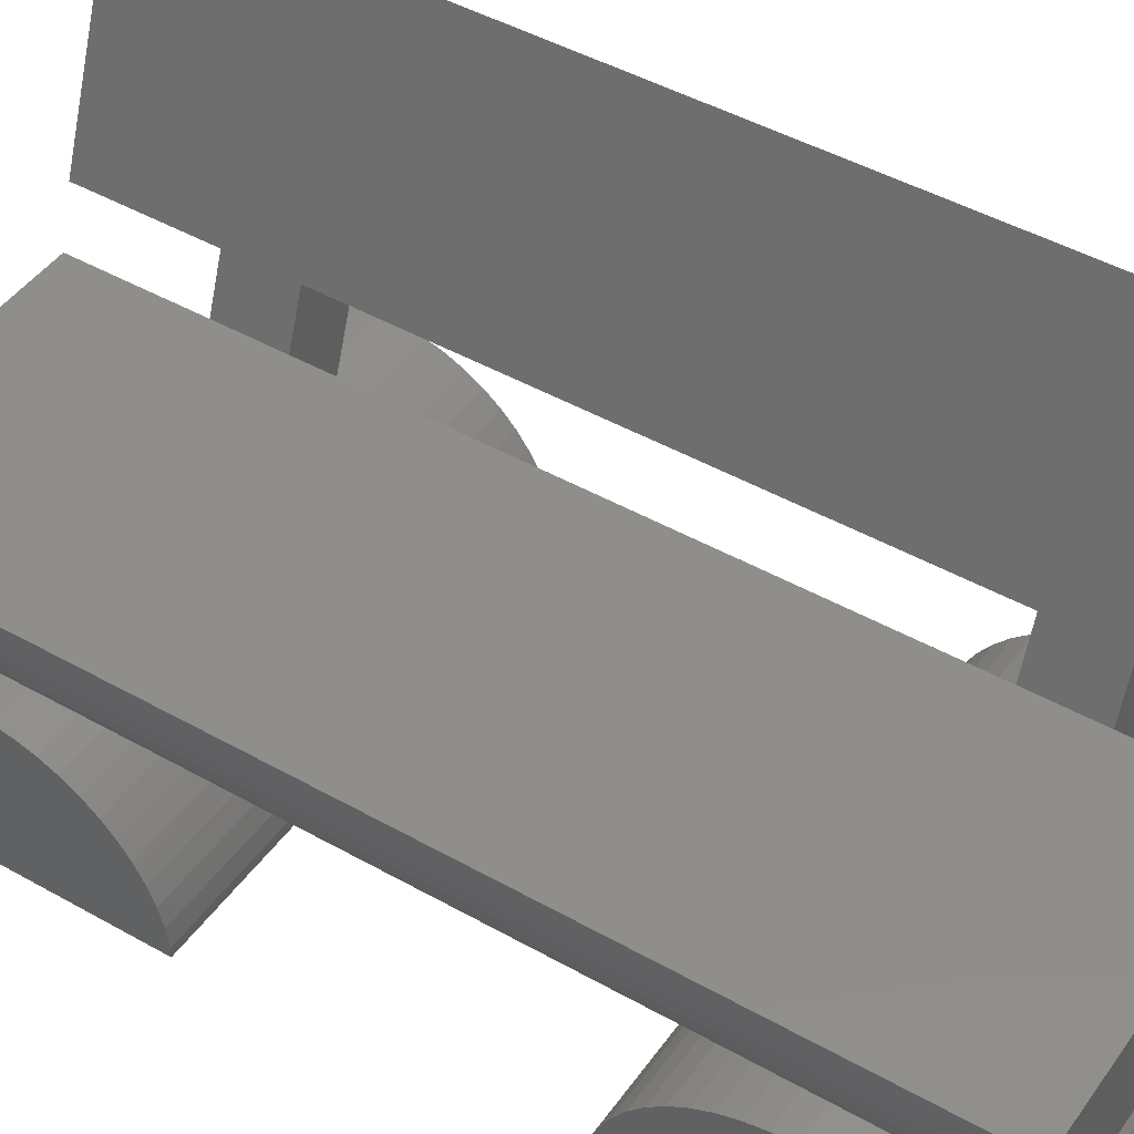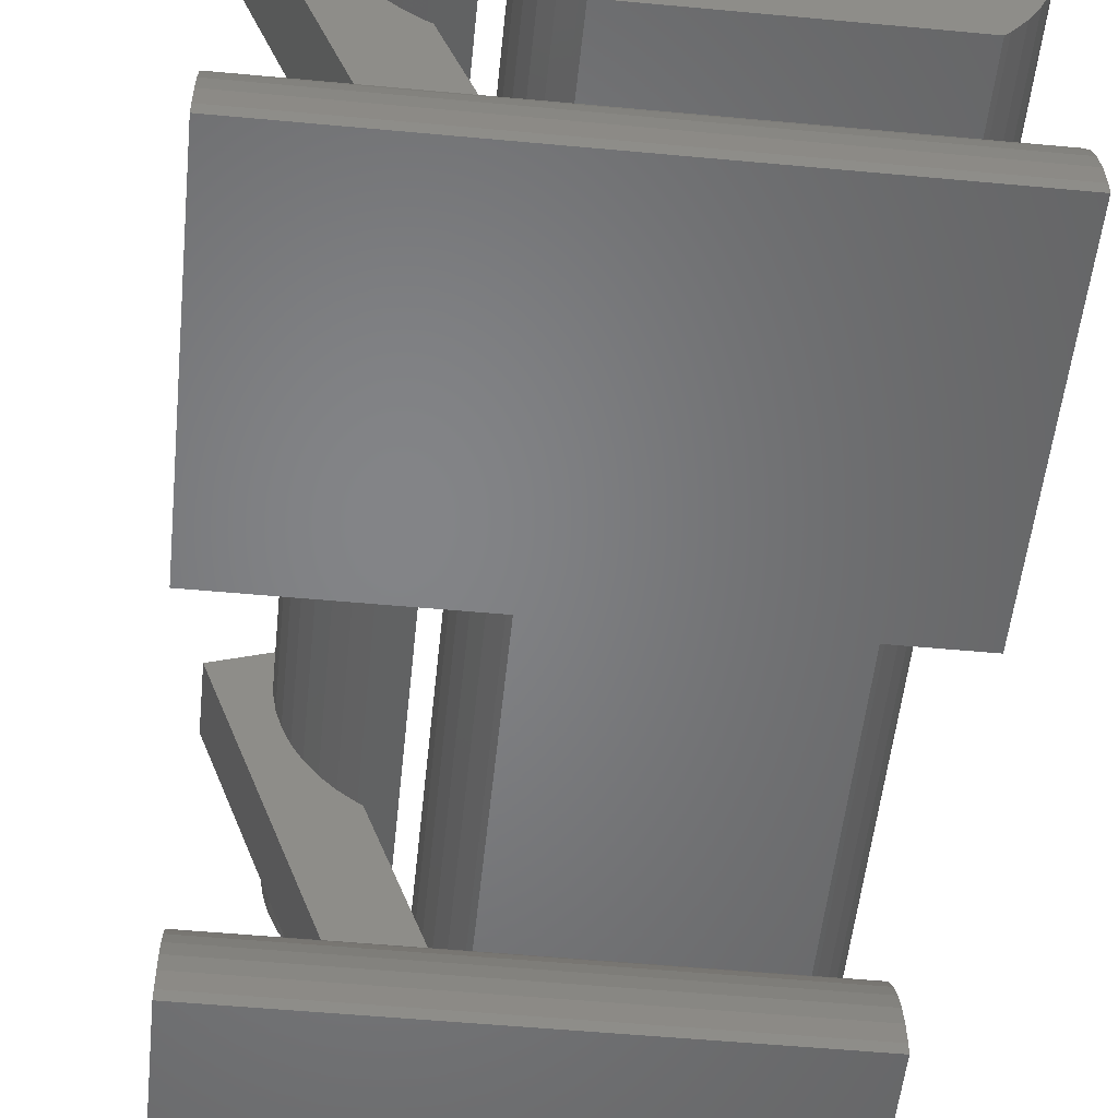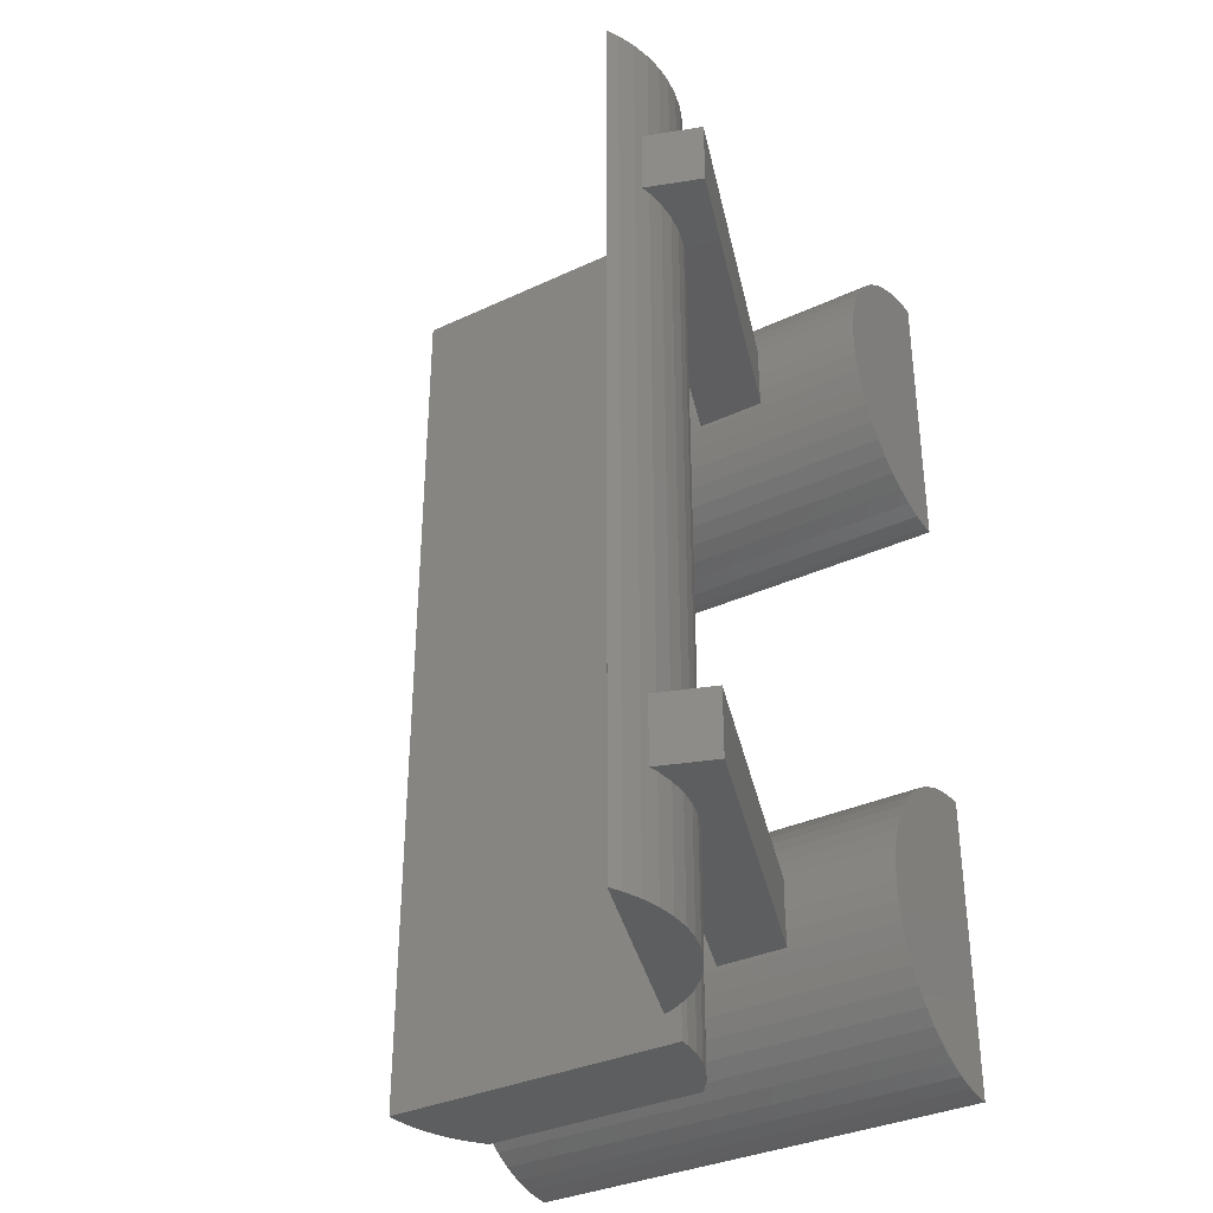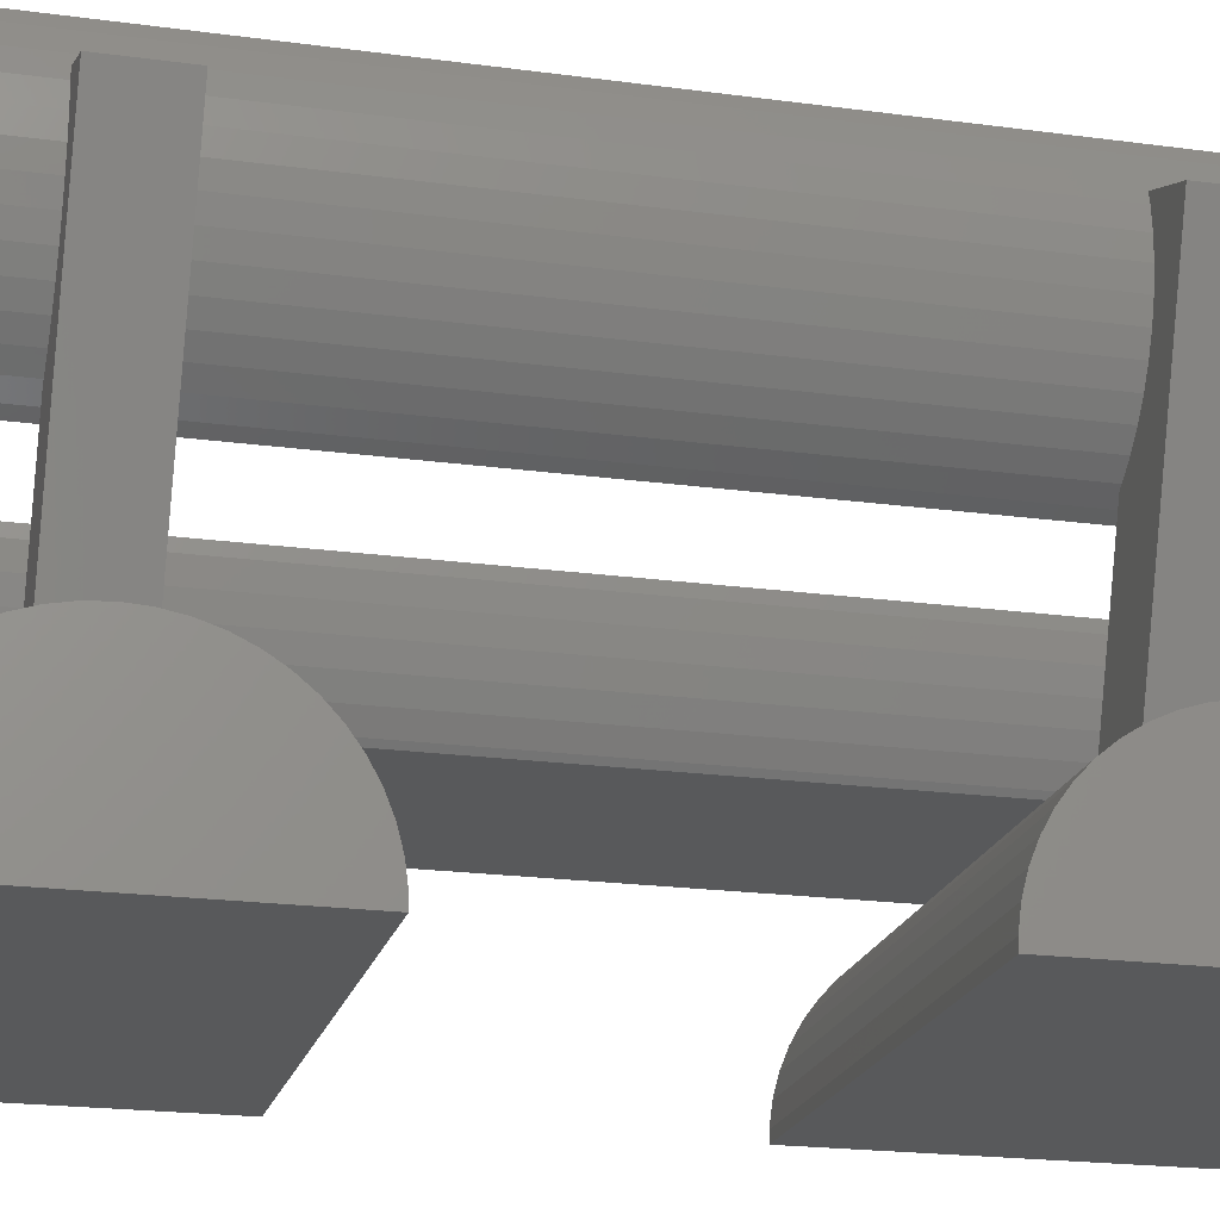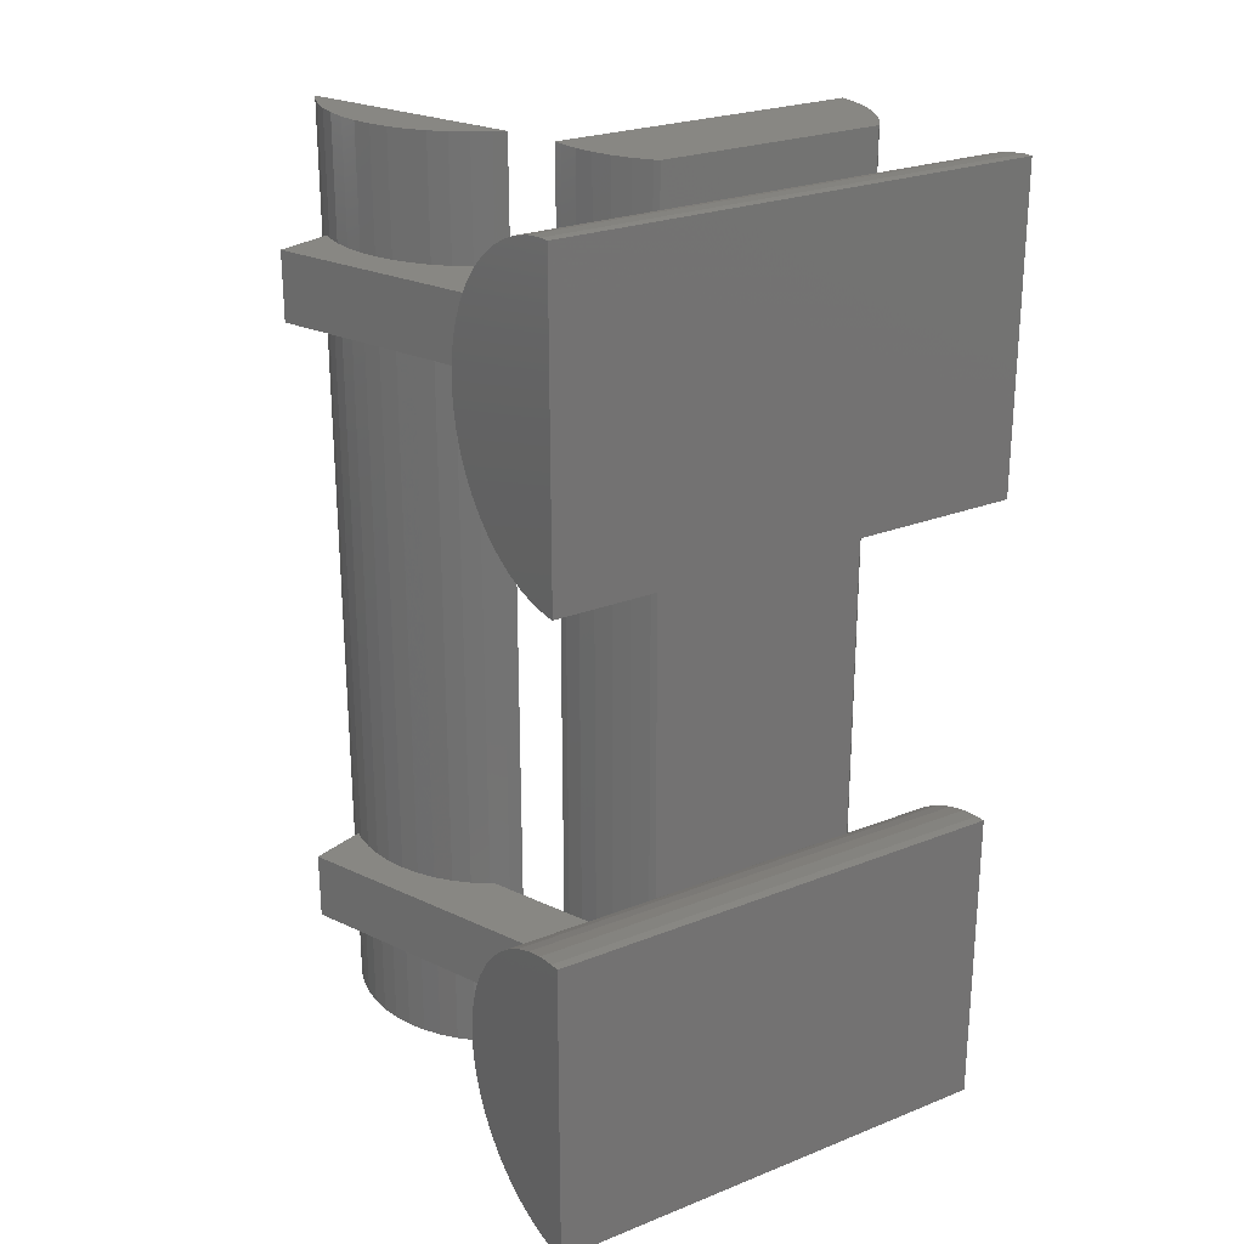
<metadata>
{"format":"stl","ext":"stl","renderer":"f3d","projection":"perspective","resolution":1024,"background":"white","views":[{"elev":45.3,"azim":-56.8,"up":"+Z"},{"elev":-51.9,"azim":174.2,"up":"+Z"},{"elev":-34.7,"azim":32.0,"up":"+Y"},{"elev":-20.5,"azim":76.1,"up":"+Z"},{"elev":24.9,"azim":147.2,"up":"+Y"}]}
</metadata>
<code>
# stl→obj: 244 verts, 484 faces
v 17.96 -55 3.989e-15
v 17.96 55 -1.13
v 17.96 55 3.989e-15
v 17.96 -55 -1.13
v -17.96 -55 -1.13
v -17.96 55 -3.989e-15
v -17.96 55 -1.13
v -17.96 -55 -3.989e-15
v 13.87 55 -11.47
v 13.37 -37 -12
v 13.37 55 -12
v 13.87 -55 -11.47
v 13.37 -55 -12
v 17.12 -55 -5.562
v 16.29 55 -7.664
v 17.12 55 -5.562
v 16.29 -55 -7.664
v 17.68 -55 -3.373
v 17.68 55 -3.373
v 15.2 55 -9.645
v 15.2 -55 -9.645
v -17.68 -55 -3.373
v -17.68 55 -3.373
v -16.29 -55 -7.664
v -17.12 55 -5.562
v -16.29 55 -7.664
v -17.12 -55 -5.562
v -13.37 -55 -12
v -15.2 -55 -9.645
v -13.87 -55 -11.47
v -13.37 55 -12
v -15.2 55 -9.645
v -13.87 55 -11.47
v -13.37 -37 -12
v 30.55 41 19.01
v 29.91 55 16.84
v 30.55 55 19.01
v 29.91 41 16.84
v 30.55 -55 19.01
v 29.91 -41 16.84
v 30.55 -41 19.01
v 29.91 -55 16.84
v 30.55 -33 19.01
v 29.91 33 16.84
v 30.55 33 19.01
v 29.91 -33 16.84
v 28.85 -55 31.46
v 29.54 55 30.09
v 28.85 55 31.46
v 29.54 -55 30.09
v 24.86 -55 9.457
v 26.46 -41 11.05
v 26.46 -55 11.05
v 24.86 -41 9.457
v 24.86 41 9.457
v 26.46 55 11.05
v 26.46 41 11.05
v 24.86 55 9.457
v 24.86 -33 9.457
v 26.46 33 11.05
v 26.46 -33 11.05
v 24.86 33 9.457
v 30.79 41 25.75
v 30.99 55 23.5
v 30.79 55 25.75
v 30.99 41 23.5
v 30.79 -55 25.75
v 30.99 -41 23.5
v 30.79 -41 25.75
v 30.99 -55 23.5
v 30.79 -33 25.75
v 30.99 33 23.5
v 30.79 33 25.75
v 30.99 -33 23.5
v 30.91 41 21.24
v 30.91 55 21.24
v 30.91 -55 21.24
v 30.91 -41 21.24
v 30.91 -33 21.24
v 30.91 33 21.24
v 30.3 55 27.96
v 30.54 41 26.88
v 30.54 33 26.88
v 30.54 -33 26.88
v 30.3 -55 27.96
v 30.54 -41 26.88
v 29.01 -55 14.77
v 27.85 -55 12.83
v 23.07 -55 8.077
v 19.7 -55 6.327
v 21.12 -55 6.933
v 29.01 -41 14.77
v 29.01 55 14.77
v 29.01 41 14.77
v 29.01 33 14.77
v 29.01 -33 14.77
v 22.58 -41 7.792
v 23.07 -41 8.077
v 22.58 -33 7.792
v 22.58 33 7.792
v 21.12 55 6.933
v 23.07 33 8.077
v 23.07 -33 8.077
v 22.58 41 7.792
v 23.07 55 8.077
v 23.07 41 8.077
v 27.85 -41 12.83
v 27.85 41 12.83
v 27.85 55 12.83
v 27.85 -33 12.83
v 27.85 33 12.83
v 19.7 55 6.327
v -18 37 -12
v 15.32 39.26 -12.14
v -18 39.26 -12.14
v 15.38 37 -12
v 37 39.26 -12.14
v 23.89 37 -12
v 37 37 -12
v 23.84 39.26 -12.14
v 37 54.96 -30
v -18 54.96 -28.87
v 37 54.96 -28.87
v -18 54.96 -30
v 37 50.87 -18.53
v -18 49.32 -16.88
v 37 49.32 -16.88
v -18 50.87 -18.53
v 37 54.12 -24.44
v -18 53.29 -22.34
v 37 53.29 -22.34
v -18 54.12 -24.44
v -18 47.58 -15.44
v 37 45.67 -14.23
v 37 47.58 -15.44
v -18 45.67 -14.23
v -18 43.63 -13.26
v 37 41.48 -12.57
v 37 43.63 -13.26
v -18 41.48 -12.57
v -18 52.2 -20.36
v 37 52.2 -20.36
v -18 54.68 -26.63
v 37 54.68 -26.63
v -18 32.52 -12.57
v 37 30.37 -13.26
v 37 32.52 -12.57
v -18 30.37 -13.26
v 23.72 41 -12.47
v 15.2 41 -12.47
v -18 19.32 -26.63
v 37 19.04 -28.87
v 37 19.32 -26.63
v -18 19.04 -28.87
v -18 26.42 -15.44
v 37 24.68 -16.88
v 37 26.42 -15.44
v -18 24.68 -16.88
v 15.32 34.74 -12.14
v -18 34.74 -12.14
v 37 34.74 -12.14
v 23.84 34.74 -12.14
v -18 19.04 -30
v 37 19.04 -30
v -18 19.88 -24.44
v 37 20.71 -22.34
v -18 20.71 -22.34
v 37 19.88 -24.44
v -18 23.13 -18.53
v 37 23.13 -18.53
v -18 21.8 -20.36
v 37 21.8 -20.36
v -18 28.33 -14.23
v 37 28.33 -14.23
v 15.2 33 -12.47
v 23.72 33 -12.47
v 37 -34.74 -12.14
v 23.89 -37 -12
v 37 -37 -12
v 23.84 -34.74 -12.14
v 15.32 -34.74 -12.14
v 15.38 -37 -12
v -18 -34.74 -12.14
v -18 -37 -12
v 37 -19.04 -30
v -18 -19.04 -28.87
v 37 -19.04 -28.87
v -18 -19.04 -30
v 37 -23.13 -18.53
v -18 -24.68 -16.88
v 37 -24.68 -16.88
v -18 -23.13 -18.53
v 37 -19.88 -24.44
v -18 -20.71 -22.34
v 37 -20.71 -22.34
v -18 -19.88 -24.44
v -18 -26.42 -15.44
v 37 -28.33 -14.23
v 37 -26.42 -15.44
v -18 -28.33 -14.23
v -18 -30.37 -13.26
v 37 -32.52 -12.57
v 37 -30.37 -13.26
v -18 -32.52 -12.57
v -18 -21.8 -20.36
v 37 -21.8 -20.36
v -18 -19.32 -26.63
v 37 -19.32 -26.63
v -18 -41.48 -12.57
v 37 -43.63 -13.26
v 37 -41.48 -12.57
v -18 -43.63 -13.26
v 37 -39.26 -12.14
v 37 -45.67 -14.23
v 37 -47.58 -15.44
v 37 -49.32 -16.88
v 37 -50.87 -18.53
v 37 -52.2 -20.36
v 37 -53.29 -22.34
v 37 -54.12 -24.44
v 37 -54.96 -30
v 37 -54.68 -26.63
v 37 -54.96 -28.87
v 23.72 -33 -12.47
v 15.2 -33 -12.47
v -18 -54.96 -28.87
v -18 -54.68 -26.63
v -18 -47.58 -15.44
v -18 -49.32 -16.88
v 23.84 -39.26 -12.14
v 15.32 -39.26 -12.14
v -18 -39.26 -12.14
v -18 -54.96 -30
v -18 -54.12 -24.44
v -18 -53.29 -22.34
v -18 -52.2 -20.36
v -18 -50.87 -18.53
v -18 -45.67 -14.23
v 15.2 -41 -12.47
v 23.72 -41 -12.47
v 37.16 -41 24.47
v 37.16 -33 24.47
v 37.16 33 24.47
v 37.16 41 24.47
f 1 2 3
f 2 1 4
f 5 6 7
f 6 5 8
f 9 10 11
f 12 10 9
f 10 12 13
f 14 15 16
f 15 14 17
f 18 16 19
f 16 18 14
f 17 20 15
f 20 17 21
f 22 7 23
f 7 22 5
f 24 25 26
f 25 24 27
f 4 19 2
f 19 4 18
f 21 9 20
f 9 21 12
f 22 8 5
f 27 8 22
f 8 27 1
f 1 18 4
f 14 1 27
f 1 14 18
f 24 14 27
f 24 17 14
f 28 24 29
f 24 28 17
f 28 29 30
f 13 17 28
f 17 13 21
f 21 13 12
f 19 3 2
f 16 3 19
f 3 16 6
f 6 23 7
f 25 6 16
f 6 25 23
f 15 25 16
f 15 26 25
f 11 15 20
f 15 11 26
f 11 20 9
f 31 26 11
f 26 31 32
f 32 31 33
f 27 23 25
f 23 27 22
f 34 33 31
f 30 34 28
f 34 30 33
f 30 32 33
f 32 30 29
f 29 26 32
f 26 29 24
f 34 11 10
f 11 34 31
f 28 10 13
f 10 28 34
f 3 8 1
f 8 3 6
f 35 36 37
f 36 35 38
f 39 40 41
f 40 39 42
f 43 44 45
f 44 43 46
f 47 48 49
f 48 47 50
f 51 52 53
f 52 51 54
f 55 56 57
f 56 55 58
f 59 60 61
f 60 59 62
f 63 64 65
f 64 63 66
f 67 68 69
f 68 67 70
f 71 72 73
f 72 71 74
f 75 37 76
f 37 75 35
f 77 41 78
f 41 77 39
f 79 45 80
f 45 79 43
f 81 82 65
f 81 83 82
f 83 84 73
f 81 84 83
f 85 84 81
f 84 85 86
f 67 86 85
f 86 67 69
f 65 82 63
f 73 84 71
f 66 76 64
f 76 66 75
f 70 78 68
f 78 70 77
f 74 80 72
f 80 74 79
f 50 81 48
f 81 50 85
f 47 85 50
f 47 67 85
f 47 70 67
f 47 77 70
f 47 39 77
f 47 42 39
f 47 87 42
f 47 88 87
f 47 53 88
f 47 51 53
f 47 89 51
f 90 89 47
f 89 90 91
f 42 92 40
f 92 42 87
f 38 93 36
f 93 38 94
f 46 95 44
f 95 46 96
f 89 97 98
f 91 99 97
f 99 91 100
f 101 100 91
f 91 97 89
f 99 102 103
f 102 99 100
f 104 105 106
f 104 101 105
f 100 101 104
f 88 52 107
f 52 88 53
f 108 56 109
f 56 108 57
f 110 60 111
f 60 110 61
f 94 109 93
f 109 94 108
f 87 107 92
f 107 87 88
f 96 111 95
f 111 96 110
f 81 49 48
f 65 49 81
f 64 49 65
f 76 49 64
f 37 49 76
f 36 49 37
f 93 49 36
f 109 49 93
f 56 49 109
f 58 49 56
f 105 49 58
f 112 105 101
f 105 112 49
f 106 58 55
f 58 106 105
f 89 54 51
f 54 89 98
f 103 62 59
f 62 103 102
f 90 101 91
f 101 90 112
f 90 49 112
f 49 90 47
f 113 114 115
f 114 113 116
f 117 118 119
f 118 117 120
f 121 122 123
f 122 121 124
f 125 126 127
f 126 125 128
f 129 130 131
f 130 129 132
f 133 134 135
f 134 133 136
f 126 135 127
f 135 126 133
f 137 138 139
f 138 137 140
f 131 141 142
f 141 131 130
f 123 143 144
f 143 123 122
f 136 139 134
f 139 136 137
f 145 146 147
f 146 145 148
f 138 120 117
f 138 149 120
f 138 150 149
f 150 138 140
f 115 150 140
f 150 115 114
f 142 128 125
f 128 142 141
f 144 132 129
f 132 144 143
f 151 152 153
f 152 151 154
f 155 156 157
f 156 155 158
f 113 159 116
f 159 113 160
f 118 161 119
f 161 118 162
f 163 152 154
f 152 163 164
f 165 166 167
f 166 165 168
f 169 156 158
f 156 169 170
f 171 166 172
f 166 171 167
f 171 170 169
f 170 171 172
f 173 157 174
f 157 173 155
f 148 174 146
f 174 148 173
f 124 143 122
f 124 132 143
f 124 130 132
f 124 141 130
f 124 128 141
f 124 126 128
f 124 133 126
f 124 136 133
f 124 137 136
f 124 140 137
f 124 115 140
f 124 113 115
f 124 160 113
f 124 145 160
f 124 148 145
f 124 173 148
f 124 155 173
f 124 158 155
f 124 169 158
f 124 171 169
f 124 167 171
f 124 165 167
f 163 165 124
f 165 163 151
f 151 163 154
f 159 160 175
f 162 147 161
f 176 147 162
f 175 147 176
f 175 145 147
f 145 175 160
f 165 153 168
f 153 165 151
f 163 121 164
f 121 163 124
f 144 121 123
f 129 121 144
f 131 121 129
f 142 121 131
f 125 121 142
f 127 121 125
f 135 121 127
f 134 121 135
f 139 121 134
f 138 121 139
f 117 121 138
f 119 121 117
f 161 121 119
f 147 121 161
f 146 121 147
f 174 121 146
f 157 121 174
f 156 121 157
f 170 121 156
f 172 121 170
f 166 121 172
f 168 121 166
f 164 168 153
f 164 153 152
f 168 164 121
f 177 178 179
f 178 177 180
f 181 10 182
f 181 34 10
f 183 34 181
f 34 183 184
f 185 186 187
f 186 185 188
f 189 190 191
f 190 189 192
f 193 194 195
f 194 193 196
f 197 198 199
f 198 197 200
f 190 199 191
f 199 190 197
f 201 202 203
f 202 201 204
f 195 205 206
f 205 195 194
f 187 207 208
f 207 187 186
f 200 203 198
f 203 200 201
f 209 210 211
f 210 209 212
f 208 185 187
f 193 185 208
f 195 185 193
f 206 185 195
f 189 185 206
f 191 185 189
f 199 185 191
f 198 185 199
f 203 185 198
f 202 185 203
f 177 185 202
f 179 185 177
f 213 185 179
f 211 185 213
f 210 185 211
f 214 185 210
f 215 185 214
f 216 185 215
f 217 185 216
f 218 185 217
f 219 185 218
f 220 185 219
f 221 220 222
f 221 222 223
f 220 221 185
f 202 180 177
f 202 224 180
f 202 225 224
f 225 202 204
f 183 225 204
f 225 183 181
f 206 192 189
f 192 206 205
f 208 196 193
f 196 208 207
f 226 222 227
f 222 226 223
f 228 216 215
f 216 228 229
f 178 213 179
f 213 178 230
f 10 231 182
f 34 231 10
f 232 34 184
f 34 232 231
f 233 223 226
f 223 233 221
f 234 219 235
f 219 234 220
f 235 218 236
f 218 235 219
f 237 216 229
f 216 237 217
f 238 215 214
f 215 238 228
f 212 214 210
f 214 212 238
f 231 232 239
f 230 211 213
f 240 211 230
f 239 211 240
f 239 209 211
f 209 239 232
f 227 220 234
f 220 227 222
f 236 217 237
f 217 236 218
f 233 185 221
f 185 233 188
f 188 207 186
f 188 196 207
f 188 194 196
f 188 205 194
f 188 192 205
f 188 190 192
f 188 197 190
f 188 200 197
f 188 201 200
f 188 204 201
f 188 183 204
f 188 184 183
f 188 232 184
f 188 209 232
f 188 212 209
f 188 238 212
f 188 228 238
f 188 229 228
f 188 237 229
f 188 236 237
f 188 235 236
f 188 234 235
f 233 234 188
f 234 233 227
f 227 233 226
f 181 99 225
f 182 99 181
f 97 182 231
f 97 231 239
f 182 97 99
f 84 241 242
f 241 84 86
f 242 180 224
f 242 178 180
f 241 178 242
f 178 241 230
f 230 241 240
f 242 71 84
f 242 74 71
f 242 79 74
f 242 43 79
f 242 46 43
f 242 96 46
f 224 96 242
f 96 224 110
f 110 224 61
f 224 59 61
f 224 103 59
f 224 99 103
f 99 224 225
f 69 241 86
f 68 241 69
f 78 241 68
f 41 241 78
f 40 241 41
f 92 241 40
f 240 92 107
f 240 107 52
f 240 97 239
f 97 240 98
f 98 240 54
f 54 240 52
f 92 240 241
f 114 104 150
f 116 104 114
f 100 116 159
f 100 159 175
f 116 100 104
f 82 243 244
f 243 82 83
f 244 120 149
f 244 118 120
f 243 118 244
f 118 243 162
f 162 243 176
f 244 63 82
f 244 66 63
f 244 75 66
f 244 35 75
f 244 38 35
f 244 94 38
f 149 94 244
f 94 149 108
f 108 149 57
f 149 55 57
f 149 106 55
f 149 104 106
f 104 149 150
f 73 243 83
f 72 243 73
f 80 243 72
f 45 243 80
f 44 243 45
f 95 243 44
f 176 95 111
f 176 111 60
f 176 100 175
f 100 176 102
f 102 176 62
f 62 176 60
f 95 176 243

</code>
